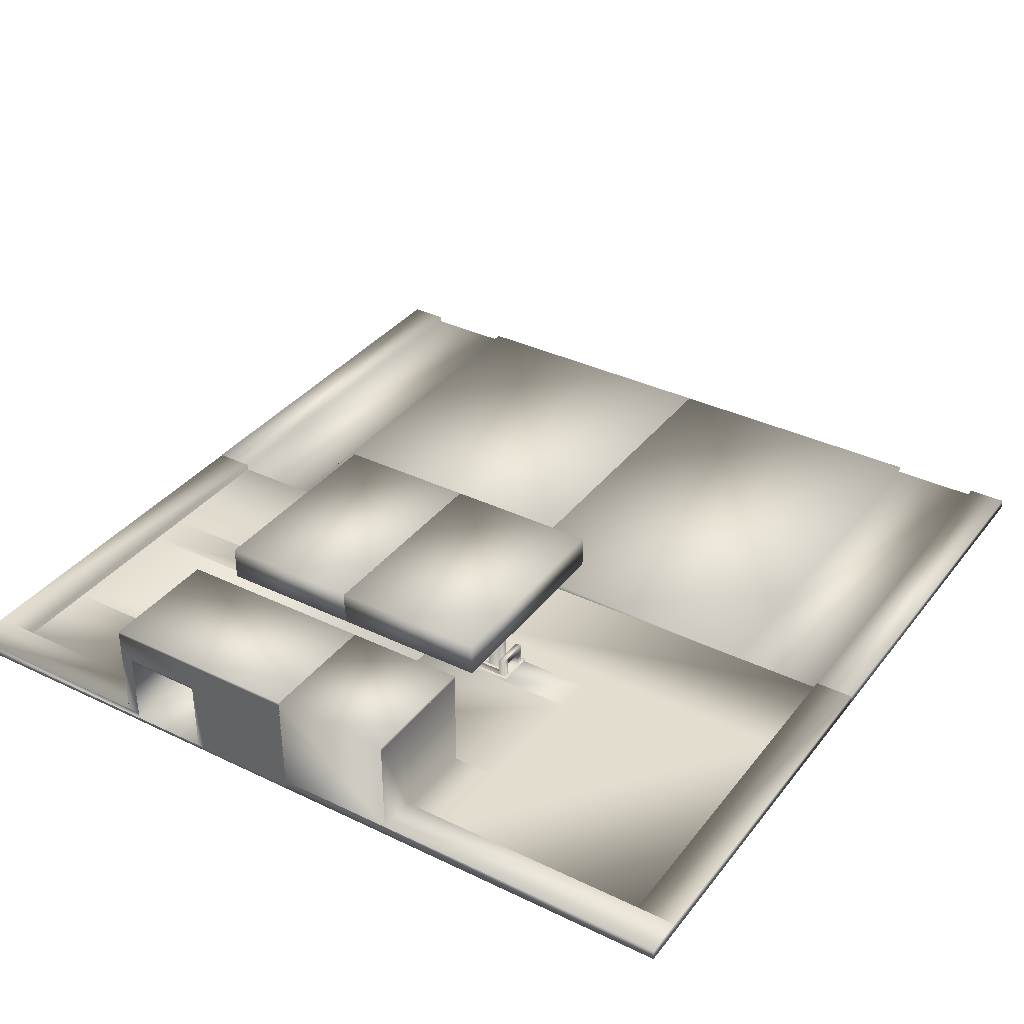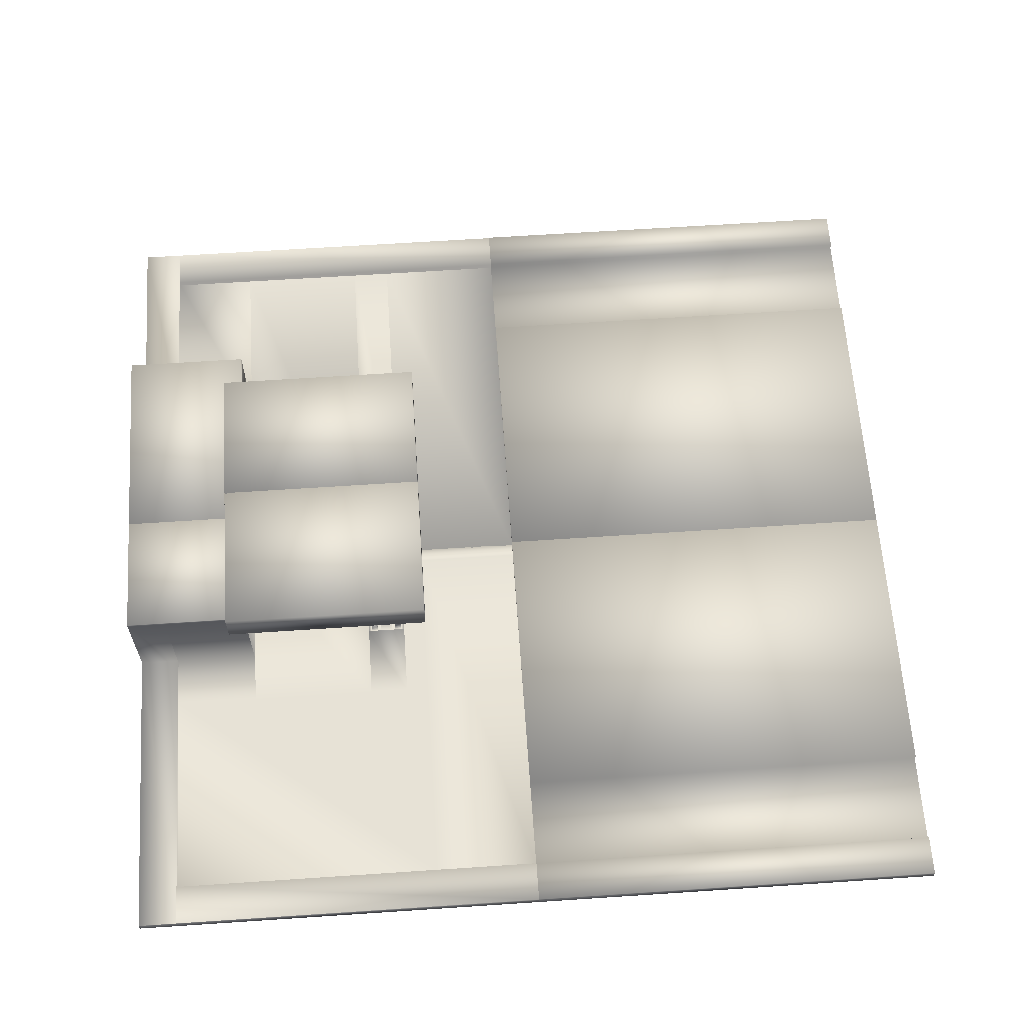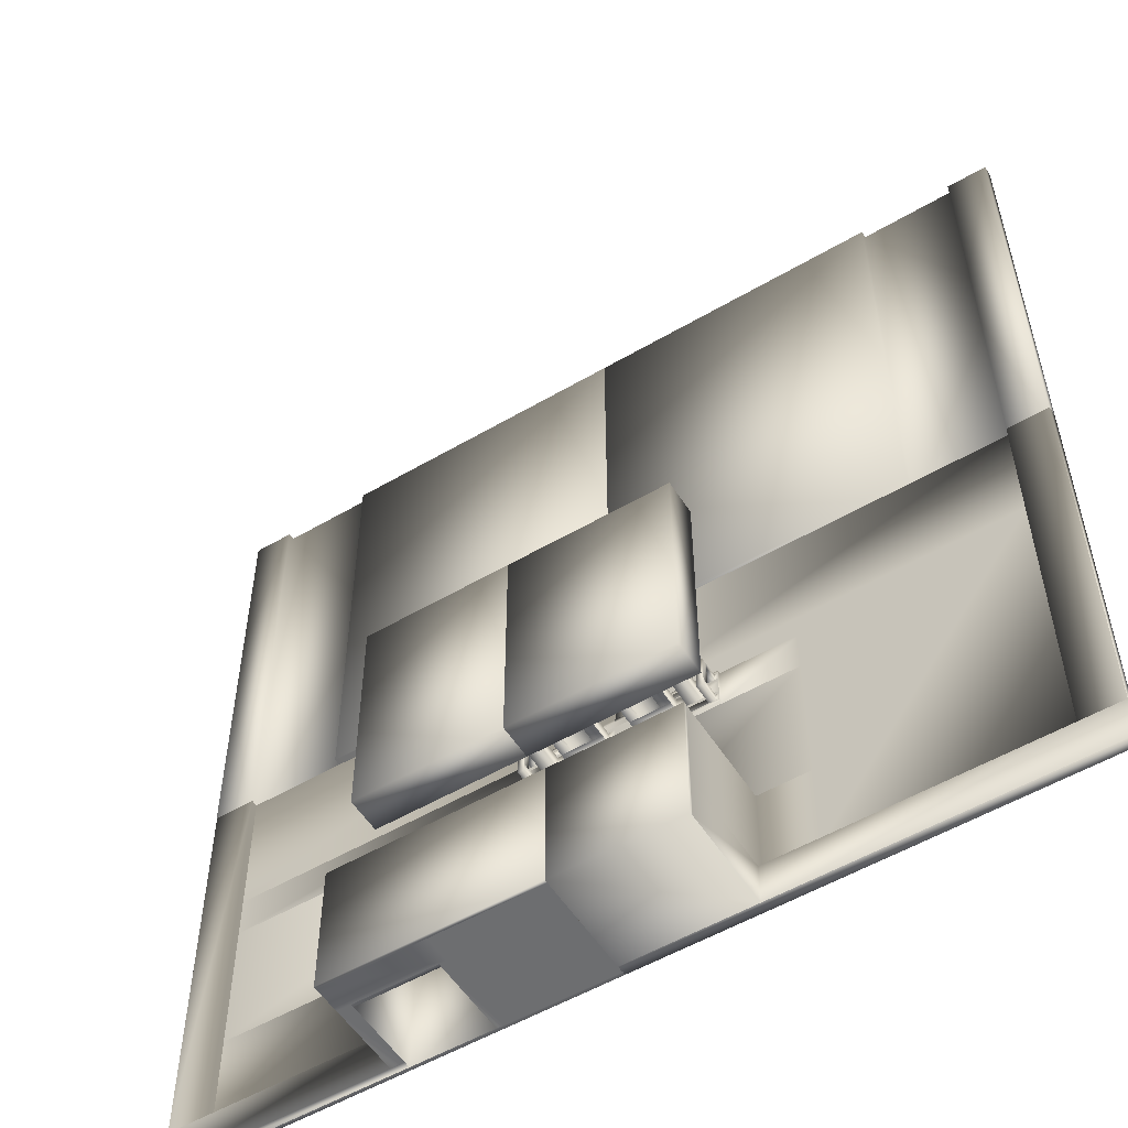
<metadata>
{"format":"obj","ext":"obj","renderer":"f3d","projection":"perspective","resolution":1024,"background":"white","views":[{"elev":35.5,"azim":-147.5,"up":"+Y"},{"elev":62.9,"azim":-93.9,"up":"+Y"},{"elev":-54.2,"azim":-148.1,"up":"+Z"}]}
</metadata>
<code>
o Matrix_5
v -6.37 -0.3259 5.96
v -6.37 -0.1759 -0.44
v -6.37 -0.3259 -0.44
v -6.37 -0.1759 5.96
v -4.37 -0.2759 5.96
v -4.37 -0.1759 -0.44
v -4.37 -0.2759 -0.44
v -4.37 -0.1759 5.96
v 0.02996 -0.3259 -0.44
v 0.02996 -0.1759 5.96
v 0.02996 -0.3259 5.96
v 0.02996 -0.1759 -0.44
v -5.77 -0.2759 -0.44
v -5.77 -0.1759 5.96
v -5.77 -0.2759 5.96
v -5.77 -0.1759 -0.44
v 0.02996 -0.2759 5.96
v -6.37 -0.2759 5.96
v 0.02996 -0.2759 -0.44
v -6.37 -0.2759 -0.44
f 1 2 3
f 4 2 1
f 5 6 7
f 8 6 5
f 9 10 11
f 12 10 9
f 13 14 15
f 16 14 13
f 17 8 5
f 10 8 17
f 11 18 1
f 17 18 11
f 15 4 18
f 14 4 15
f 7 12 19
f 6 12 7
f 3 19 9
f 20 19 3
f 20 16 13
f 2 16 20
f 12 8 10
f 6 8 12
f 7 15 5
f 13 15 7
f 16 4 14
f 2 4 16
f 3 11 1
f 9 11 3
o Matrix_1
v 2.92 -0.2759 -4.94
v 2.92 0.8741 -6.84
v 2.92 -0.2759 -6.84
v 2.92 0.8741 -4.94
v 1.62 -0.2759 -4.99
v 1.62 1.324 -6.79
v 1.62 -0.2759 -6.79
v 1.62 1.324 -4.99
v 0.01996 1.774 -1.99
v 0.01996 2.274 -5.14
v 0.01996 1.774 -5.14
v 0.01996 2.274 -1.99
v 5.82 -0.2759 -0.44
v 5.82 -0.1759 -6.24
v 5.82 -0.2759 -6.24
v 5.82 -0.1759 -0.44
v 0.87 -0.2259 -2.59
v 0.87 1.774 -2.79
v 0.87 -0.2259 -2.79
v 0.87 1.774 -2.59
v 0.01996 -0.3259 -0.44
v 0.01996 -0.2759 -4.94
v 0.01996 -0.3259 -4.94
v 0.01996 -0.2759 -0.44
v 0.12 -0.2259 -2.59
v 0.12 0.7741 -2.79
v 0.12 -0.2259 -2.79
v 0.12 0.7741 -2.59
v 0.01996 1.374 -4.99
v 0.01996 -0.3259 -4.99
v 0.01996 1.374 -4.94
v 0.01996 -0.2759 -6.79
v 0.01996 -0.3259 -6.79
v 0.01996 -0.2759 -4.99
v 0.01996 1.324 -4.99
v 0.01996 1.374 -6.79
v 0.01996 1.324 -6.79
v 0.01996 1.374 -6.84
v 0.01996 -0.3259 -6.84
v 0.01996 -0.2759 -2.39
v 0.01996 -0.2259 -2.99
v 0.01996 -0.2759 -2.99
v 0.01996 -0.2259 -2.39
v 1.17 -0.02594 -2.44
v 1.17 0.07406 -2.84
v 1.17 -0.02594 -2.84
v 1.17 0.07406 -2.44
v 0.57 -0.07594 -2.59
v 0.57 0.5241 -2.64
v 0.57 -0.07594 -2.64
v 0.57 0.5241 -2.59
v 0.57 0.2241 -2.64
v 0.57 0.5241 -2.74
v 0.57 0.2241 -2.74
v 0.57 -0.07594 -2.74
v 0.57 0.5241 -2.79
v 0.57 -0.07594 -2.79
v 1.17 -0.2259 -2.84
v 1.17 0.07406 -2.94
v 1.17 -0.2259 -2.94
v 1.17 -0.2259 -2.44
v 1.17 -0.02594 -2.54
v 1.17 -0.2259 -2.54
v 0.57 0.6241 -2.79
v 0.57 0.6241 -2.59
v 1.37 0.1741 -4.99
v 1.37 0.4741 -5.04
v 1.37 0.1741 -5.04
v 1.37 0.4741 -4.99
v 1.32 -0.02594 -4.99
v 1.32 0.1241 -5.04
v 1.32 -0.02594 -5.04
v 1.32 0.1241 -4.99
v 1.37 -0.07594 -4.99
v 1.37 -0.02594 -5.04
v 1.37 -0.07594 -5.04
v 1.37 -0.02594 -4.99
v 1.72 -0.2759 -6.84
v 1.72 0.8741 -4.94
v 1.72 -0.2759 -4.94
v 1.72 0.8741 -6.84
v 2.12 1.774 -5.14
v 2.12 2.274 -1.99
v 2.12 1.774 -1.99
v 2.12 2.274 -5.14
v 3.12 -0.2759 -6.24
v 3.12 1.324 -4.94
v 3.12 -0.2759 -4.94
v 3.12 1.324 -6.24
v 6.42 -0.3259 -6.84
v 6.42 -0.1759 -0.44
v 6.42 -0.3259 -0.44
v 6.42 -0.1759 -6.84
v 3.12 -0.1759 -6.84
v 3.12 -0.1759 -6.24
v 3.12 1.324 -6.84
v 1.07 -0.2259 -2.79
v 1.07 1.774 -2.59
v 1.07 -0.2259 -2.59
v 1.07 1.774 -2.79
v 0.72 -0.2259 -2.79
v 0.72 0.7741 -2.59
v 0.72 -0.2259 -2.59
v 0.72 0.7741 -2.79
v 3.12 1.374 -4.94
v 3.12 1.374 -6.84
v 1.32 -0.2759 -2.99
v 1.32 -0.2259 -2.39
v 1.32 -0.2759 -2.39
v 1.32 -0.2259 -2.99
v 1.27 -0.02594 -2.84
v 1.27 0.07406 -2.44
v 1.27 -0.02594 -2.44
v 1.27 0.07406 -2.84
v 0.27 -0.07594 -2.64
v 0.27 0.5241 -2.59
v 0.27 -0.07594 -2.59
v 0.27 0.5241 -2.64
v 0.27 0.2241 -2.74
v 0.27 0.2241 -2.64
v 0.27 0.5241 -2.74
v 0.27 -0.07594 -2.79
v 0.27 -0.07594 -2.74
v 0.27 0.5241 -2.79
v 1.27 -0.2259 -2.94
v 1.27 -0.2259 -2.84
v 1.27 0.07406 -2.94
v 1.27 -0.2259 -2.54
v 1.27 -0.2259 -2.44
v 1.27 -0.02594 -2.54
v 0.27 0.6241 -2.59
v 0.27 0.6241 -2.79
v 1.42 0.1741 -5.04
v 1.42 0.4741 -4.99
v 1.42 0.1741 -4.99
v 1.42 0.4741 -5.04
v 1.42 -0.07594 -5.04
v 1.42 0.02406 -4.99
v 1.42 -0.07594 -4.99
v 1.42 0.02406 -5.04
v 1.37 0.02406 -5.04
v 1.37 0.1241 -4.99
v 1.37 0.02406 -4.99
v 1.37 0.1241 -5.04
v 1.62 -0.2759 -4.94
v 0.01996 1.324 -4.94
v 1.62 1.324 -4.94
v 3.12 0.9241 -4.94
v 1.62 0.9241 -4.94
v 6.42 -0.2759 -0.44
v 2.92 0.9241 -4.94
v 0.12 -0.07594 -2.59
v 0.72 -0.07594 -2.59
v 0.12 0.6241 -2.59
v 0.72 0.6241 -2.59
v 1.72 0.9241 -4.94
v 0.01996 0.4741 -4.99
v 1.62 0.4741 -4.99
v 0.01996 -0.2759 -6.84
v 1.62 1.324 -6.84
v 1.62 -0.2759 -6.84
v 0.01996 1.324 -6.84
v 0.01996 0.1741 -4.99
v 6.42 -0.2759 -6.84
v 2.92 -0.1759 -6.84
v 1.62 0.9241 -6.84
v 3.12 0.9241 -6.84
v 1.62 -0.07594 -4.99
v 0.01996 -0.07594 -4.99
v 1.32 -0.07594 -4.99
v 0.01996 0.1241 -4.99
v 2.92 0.9241 -6.84
v 0.72 -0.07594 -2.79
v 0.12 -0.07594 -2.79
v 0.12 0.6241 -2.79
v 0.72 0.6241 -2.79
v 1.72 0.9241 -6.84
v 1.62 0.1741 -4.99
v 1.62 0.1241 -4.99
v 1.62 0.02406 -4.99
v 5.82 -0.2759 -2.39
v 5.82 -0.2759 -4.94
v 5.82 -0.2759 -2.99
v 6.42 -0.1759 -6.24
v 0.01996 -0.2259 -2.44
v 0.01996 -0.2259 -2.54
v 0.01996 -0.2259 -2.84
v 0.01996 -0.2259 -2.94
v 1.32 -0.2259 -2.44
v 1.32 -0.2259 -2.59
v 1.32 -0.2259 -2.54
v 0.01996 -0.2259 -2.59
v 1.32 -0.2259 -2.79
v 1.32 -0.2259 -2.84
v 0.01996 -0.2259 -2.79
v 1.32 -0.2259 -2.94
v 2.12 1.774 -2.79
v 0.01996 1.774 -2.79
v 0.01996 1.774 -2.59
v 2.12 1.774 -2.59
f 21 22 23
f 24 22 21
f 25 26 27
f 28 26 25
f 29 30 31
f 32 30 29
f 33 34 35
f 36 34 33
f 37 38 39
f 40 38 37
f 41 42 43
f 44 42 41
f 45 46 47
f 48 46 45
f 43 49 50
f 51 49 43
f 50 52 53
f 54 52 50
f 55 56 57
f 49 56 55
f 53 58 59
f 56 58 53
f 60 61 62
f 63 61 60
f 64 65 66
f 67 65 64
f 68 69 70
f 71 69 68
f 72 73 74
f 69 73 72
f 75 76 77
f 73 76 75
f 78 79 80
f 65 79 78
f 81 82 83
f 64 82 81
f 71 84 76
f 85 84 71
f 86 87 88
f 89 87 86
f 90 91 92
f 93 91 90
f 94 95 96
f 97 95 94
f 98 99 100
f 101 99 98
f 102 103 104
f 105 103 102
f 106 107 108
f 109 107 106
f 110 111 112
f 113 111 110
f 114 109 115
f 116 109 114
f 117 118 119
f 120 118 117
f 121 122 123
f 124 122 121
f 116 125 107
f 126 125 116
f 127 128 129
f 130 128 127
f 131 132 133
f 134 132 131
f 135 136 137
f 138 136 135
f 139 138 140
f 141 138 139
f 142 141 143
f 144 141 142
f 145 134 146
f 147 134 145
f 148 133 149
f 150 133 148
f 144 151 136
f 152 151 144
f 153 154 155
f 156 154 153
f 157 158 159
f 160 158 157
f 161 162 163
f 164 162 161
f 104 32 29
f 103 32 104
f 165 166 42
f 167 166 165
f 27 57 52
f 26 57 27
f 119 40 37
f 118 40 119
f 168 167 169
f 107 167 168
f 112 44 41
f 170 44 112
f 108 171 21
f 168 171 108
f 35 115 106
f 34 115 35
f 123 172 45
f 173 172 123
f 137 174 172
f 151 174 137
f 173 85 68
f 175 85 173
f 175 48 174
f 122 48 175
f 70 140 135
f 72 140 70
f 100 169 165
f 176 169 100
f 107 51 166
f 125 51 107
f 170 36 33
f 111 36 170
f 129 63 60
f 128 63 129
f 24 176 99
f 171 176 24
f 149 67 81
f 132 67 149
f 146 66 78
f 131 66 146
f 177 28 178
f 55 28 177
f 31 105 102
f 30 105 31
f 179 180 181
f 182 180 179
f 39 120 117
f 38 120 39
f 183 89 86
f 177 89 183
f 23 113 184
f 185 113 23
f 186 116 187
f 180 116 186
f 54 188 25
f 189 188 54
f 189 93 190
f 191 93 189
f 59 184 110
f 179 184 59
f 185 187 114
f 192 187 185
f 143 74 75
f 139 74 143
f 47 193 121
f 194 193 47
f 194 152 142
f 195 152 194
f 77 196 193
f 84 196 77
f 195 124 196
f 46 124 195
f 181 197 98
f 186 197 181
f 182 126 116
f 58 126 182
f 62 130 127
f 61 130 62
f 191 198 199
f 183 198 191
f 155 178 198
f 154 178 155
f 101 192 22
f 197 192 101
f 80 147 145
f 79 147 80
f 163 199 200
f 162 199 163
f 83 150 148
f 82 150 83
f 159 200 188
f 158 200 159
f 88 156 153
f 87 156 88
f 92 164 95
f 91 164 92
f 96 160 157
f 161 160 96
f 190 97 94
f 90 97 190
f 201 44 33
f 60 44 201
f 202 62 203
f 42 62 202
f 204 36 111
f 34 36 204
f 105 32 103
f 30 32 105
f 35 108 202
f 106 108 35
f 126 51 125
f 58 51 126
f 203 129 201
f 127 129 203
f 23 100 21
f 98 100 23
f 27 54 25
f 52 54 27
f 113 115 204
f 114 115 113
f 83 205 81
f 206 205 83
f 124 48 122
f 46 48 124
f 80 207 78
f 208 207 80
f 209 63 128
f 205 63 209
f 147 67 132
f 79 67 147
f 210 206 211
f 212 206 210
f 213 119 210
f 117 119 213
f 214 215 213
f 207 215 214
f 130 208 216
f 61 208 130
f 39 123 37
f 121 123 39
f 74 140 72
f 139 140 74
f 47 212 45
f 215 212 47
f 70 137 68
f 135 137 70
f 77 143 75
f 142 143 77
f 211 149 209
f 148 149 211
f 216 146 214
f 145 146 216
f 160 163 158
f 161 163 160
f 164 93 162
f 91 93 164
f 156 89 154
f 87 89 156
f 59 112 41
f 110 112 59
f 31 217 218
f 102 217 31
f 101 24 99
f 22 24 101
f 57 28 55
f 26 28 57
f 219 104 29
f 220 104 219
f 218 40 219
f 38 40 218
f 120 220 118
f 217 220 120
f 152 85 151
f 84 85 152
f 66 150 82
f 131 150 66
f 96 159 94
f 157 159 96
f 92 97 90
f 95 97 92
f 88 155 86
f 153 155 88
o Matrix_6
v 0.02996 -0.3259 5.96
v 0.02996 -0.1759 -0.44
v 0.02996 -0.3259 -0.44
v 0.02996 -0.1759 5.96
v 5.83 -0.2759 5.96
v 5.83 -0.1759 -0.44
v 5.83 -0.2759 -0.44
v 5.83 -0.1759 5.96
v 6.43 -0.3259 -0.44
v 6.43 -0.1759 5.96
v 6.43 -0.3259 5.96
v 6.43 -0.1759 -0.44
v 4.43 -0.2759 -0.44
v 4.43 -0.1759 5.96
v 4.43 -0.2759 5.96
v 4.43 -0.1759 -0.44
v 0.02996 -0.2759 5.96
v 6.43 -0.2759 5.96
v 0.02996 -0.2759 -0.44
v 6.43 -0.2759 -0.44
f 221 222 223
f 224 222 221
f 225 226 227
f 228 226 225
f 229 230 231
f 232 230 229
f 233 234 235
f 236 234 233
f 235 224 237
f 234 224 235
f 231 237 221
f 238 237 231
f 238 228 225
f 230 228 238
f 239 236 233
f 222 236 239
f 223 240 229
f 239 240 223
f 227 232 240
f 226 232 227
f 236 224 234
f 222 224 236
f 227 235 225
f 233 235 227
f 232 228 230
f 226 228 232
f 223 231 221
f 229 231 223
o Matrix_2
v -2.27 1.774 -1.99
v -2.27 2.274 -5.14
v -2.27 1.774 -5.14
v -2.27 2.274 -1.99
v -1.82 -0.2759 -4.94
v -1.82 1.324 -6.24
v -1.82 -0.2759 -6.24
v -1.82 1.324 -4.94
v -6.37 -0.3259 -0.44
v -6.37 -0.1759 -6.84
v -6.37 -0.3259 -6.84
v -6.37 -0.1759 -0.44
v -1.82 -0.1759 -6.24
v -1.82 1.324 -6.84
v -1.82 -0.1759 -6.84
v -1.22 -0.2259 -2.59
v -1.22 1.774 -2.79
v -1.22 -0.2259 -2.79
v -1.22 1.774 -2.59
v -0.87 -0.2259 -2.59
v -0.87 0.7741 -2.79
v -0.87 -0.2259 -2.79
v -0.87 0.7741 -2.59
v -1.82 1.374 -6.84
v -1.82 1.374 -4.94
v -1.47 -0.2759 -2.39
v -1.47 -0.2259 -2.99
v -1.47 -0.2759 -2.99
v -1.47 -0.2259 -2.39
v -1.42 -0.02594 -2.44
v -1.42 0.07406 -2.84
v -1.42 -0.02594 -2.84
v -1.42 0.07406 -2.44
v -0.42 -0.07594 -2.59
v -0.42 0.5241 -2.64
v -0.42 -0.07594 -2.64
v -0.42 0.5241 -2.59
v -0.42 0.2241 -2.64
v -0.42 0.5241 -2.74
v -0.42 0.2241 -2.74
v -0.42 -0.07594 -2.74
v -0.42 0.5241 -2.79
v -0.42 -0.07594 -2.79
v -1.42 -0.2259 -2.84
v -1.42 0.07406 -2.94
v -1.42 -0.2259 -2.94
v -1.42 -0.2259 -2.44
v -1.42 -0.02594 -2.54
v -1.42 -0.2259 -2.54
v -0.42 0.6241 -2.79
v -0.42 0.6241 -2.59
v -1.77 -0.2759 -6.79
v -1.77 1.324 -4.99
v -1.77 -0.2759 -4.99
v -1.77 1.324 -6.79
v 0.02996 1.774 -5.14
v 0.02996 2.274 -1.99
v 0.02996 1.774 -1.99
v 0.02996 2.274 -5.14
v -5.77 -0.2759 -6.24
v -5.77 -0.1759 -0.44
v -5.77 -0.2759 -0.44
v -5.77 -0.1759 -6.24
v -1.02 -0.2259 -2.79
v -1.02 1.774 -2.59
v -1.02 -0.2259 -2.59
v -1.02 1.774 -2.79
v 0.02996 -0.3259 -4.94
v 0.02996 -0.2759 -0.44
v 0.02996 -0.3259 -0.44
v 0.02996 -0.2759 -4.94
v -0.27 -0.2259 -2.79
v -0.27 0.7741 -2.59
v -0.27 -0.2259 -2.59
v -0.27 0.7741 -2.79
v 0.02996 -0.3259 -4.99
v 0.02996 1.374 -4.94
v 0.02996 1.374 -4.99
v 0.02996 -0.3259 -6.79
v 0.02996 -0.2759 -4.99
v 0.02996 -0.2759 -6.79
v 0.02996 1.324 -6.79
v 0.02996 1.324 -4.99
v 0.02996 1.374 -6.79
v 0.02996 -0.3259 -6.84
v 0.02996 1.374 -6.84
v 0.02996 -0.2759 -2.99
v 0.02996 -0.2259 -2.39
v 0.02996 -0.2759 -2.39
v 0.02996 -0.2259 -2.99
v -1.32 -0.02594 -2.84
v -1.32 0.07406 -2.44
v -1.32 -0.02594 -2.44
v -1.32 0.07406 -2.84
v -0.72 -0.07594 -2.64
v -0.72 0.5241 -2.59
v -0.72 -0.07594 -2.59
v -0.72 0.5241 -2.64
v -0.72 0.2241 -2.74
v -0.72 0.2241 -2.64
v -0.72 0.5241 -2.74
v -0.72 -0.07594 -2.79
v -0.72 -0.07594 -2.74
v -0.72 0.5241 -2.79
v -1.32 -0.2259 -2.94
v -1.32 -0.2259 -2.84
v -1.32 0.07406 -2.94
v -1.32 -0.2259 -2.54
v -1.32 -0.2259 -2.44
v -1.32 -0.02594 -2.54
v -0.72 0.6241 -2.59
v -0.72 0.6241 -2.79
v -6.37 -0.2759 -0.44
v -0.87 -0.07594 -2.59
v -0.27 -0.07594 -2.59
v -0.87 0.6241 -2.59
v -0.27 0.6241 -2.59
v 0.02996 -0.1759 -6.84
v -0.27 -0.07594 -2.79
v -0.87 -0.07594 -2.79
v -0.87 0.6241 -2.79
v -0.27 0.6241 -2.79
v -2.57 -0.2759 -6.24
v -5.77 -0.2759 -2.04
v -2.57 -0.2759 -2.04
v -2.57 -0.2759 -2.99
v -2.57 -0.2759 -4.94
v -0.17 -0.2759 -2.04
v -0.17 -0.2759 -0.44
v -6.37 -0.1759 -6.24
v -0.17 -0.2759 -2.39
v -2.57 -0.2759 -2.39
v 0.02996 -0.2259 -2.54
v 0.02996 -0.2259 -2.44
v 0.02996 -0.2259 -2.84
v -0.27 -0.2259 -2.54
v -0.27 -0.2259 -2.84
v 0.02996 -0.2259 -2.94
v -1.47 -0.2259 -2.44
v -1.47 -0.2259 -2.54
v -1.47 -0.2259 -2.59
v -1.47 -0.2259 -2.79
v -1.47 -0.2259 -2.84
v -1.47 -0.2259 -2.94
v 0.02996 1.774 -2.79
v -2.27 1.774 -2.79
v -2.27 1.774 -2.59
v 0.02996 1.774 -2.59
f 241 242 243
f 244 242 241
f 245 246 247
f 248 246 245
f 249 250 251
f 252 250 249
f 253 254 255
f 246 254 253
f 256 257 258
f 259 257 256
f 260 261 262
f 263 261 260
f 248 264 254
f 265 264 248
f 266 267 268
f 269 267 266
f 270 271 272
f 273 271 270
f 274 275 276
f 277 275 274
f 278 279 280
f 275 279 278
f 281 282 283
f 279 282 281
f 284 285 286
f 271 285 284
f 287 288 289
f 270 288 287
f 277 290 282
f 291 290 277
f 292 293 294
f 295 293 292
f 296 297 298
f 299 297 296
f 300 301 302
f 303 301 300
f 304 305 306
f 307 305 304
f 308 309 310
f 311 309 308
f 312 313 314
f 315 313 312
f 316 317 308
f 318 317 316
f 319 320 316
f 321 320 319
f 322 318 323
f 324 318 322
f 325 324 319
f 326 324 325
f 327 328 329
f 330 328 327
f 331 332 333
f 334 332 331
f 335 336 337
f 338 336 335
f 339 338 340
f 341 338 339
f 342 341 343
f 344 341 342
f 345 334 346
f 347 334 345
f 348 333 349
f 350 333 348
f 344 351 336
f 352 351 344
f 311 265 245
f 317 265 311
f 321 295 292
f 322 295 321
f 298 244 241
f 297 244 298
f 306 259 256
f 305 259 306
f 247 303 300
f 253 303 247
f 310 353 249
f 309 353 310
f 314 354 260
f 355 354 314
f 337 356 354
f 351 356 337
f 355 291 274
f 357 291 355
f 357 263 356
f 313 263 357
f 276 340 335
f 278 340 276
f 302 252 353
f 301 252 302
f 329 269 266
f 328 269 329
f 349 273 287
f 332 273 349
f 346 272 284
f 331 272 346
f 294 323 320
f 293 323 294
f 255 326 358
f 264 326 255
f 243 299 296
f 242 299 243
f 251 358 325
f 250 358 251
f 258 307 304
f 257 307 258
f 343 280 281
f 339 280 343
f 262 359 312
f 360 359 262
f 360 352 342
f 361 352 360
f 283 362 359
f 290 362 283
f 361 315 362
f 261 315 361
f 268 330 327
f 267 330 268
f 286 347 345
f 285 347 286
f 289 350 348
f 288 350 289
f 363 364 365
f 300 364 363
f 311 366 327
f 367 366 311
f 368 302 369
f 364 302 368
f 303 252 301
f 370 252 303
f 299 244 297
f 242 244 299
f 326 265 317
f 264 265 326
f 321 294 320
f 292 294 321
f 255 370 253
f 250 370 255
f 247 367 245
f 363 367 247
f 371 365 368
f 372 365 371
f 268 372 266
f 366 372 268
f 329 369 309
f 371 369 329
f 373 349 374
f 348 349 373
f 375 376 373
f 377 376 375
f 315 263 313
f 261 263 315
f 378 346 375
f 345 346 378
f 374 269 328
f 379 269 374
f 347 273 332
f 285 273 347
f 314 380 376
f 381 380 314
f 258 381 256
f 382 381 258
f 377 382 312
f 383 382 377
f 330 384 378
f 267 384 330
f 262 306 260
f 304 306 262
f 280 340 278
f 339 340 280
f 276 337 274
f 335 337 276
f 283 343 281
f 342 343 283
f 289 379 287
f 380 379 289
f 286 383 284
f 384 383 286
f 251 310 249
f 325 310 251
f 243 385 386
f 296 385 243
f 295 323 293
f 322 323 295
f 387 298 241
f 388 298 387
f 386 259 387
f 257 259 386
f 307 388 305
f 385 388 307
f 352 291 351
f 290 291 352
f 272 350 288
f 331 350 272

</code>
